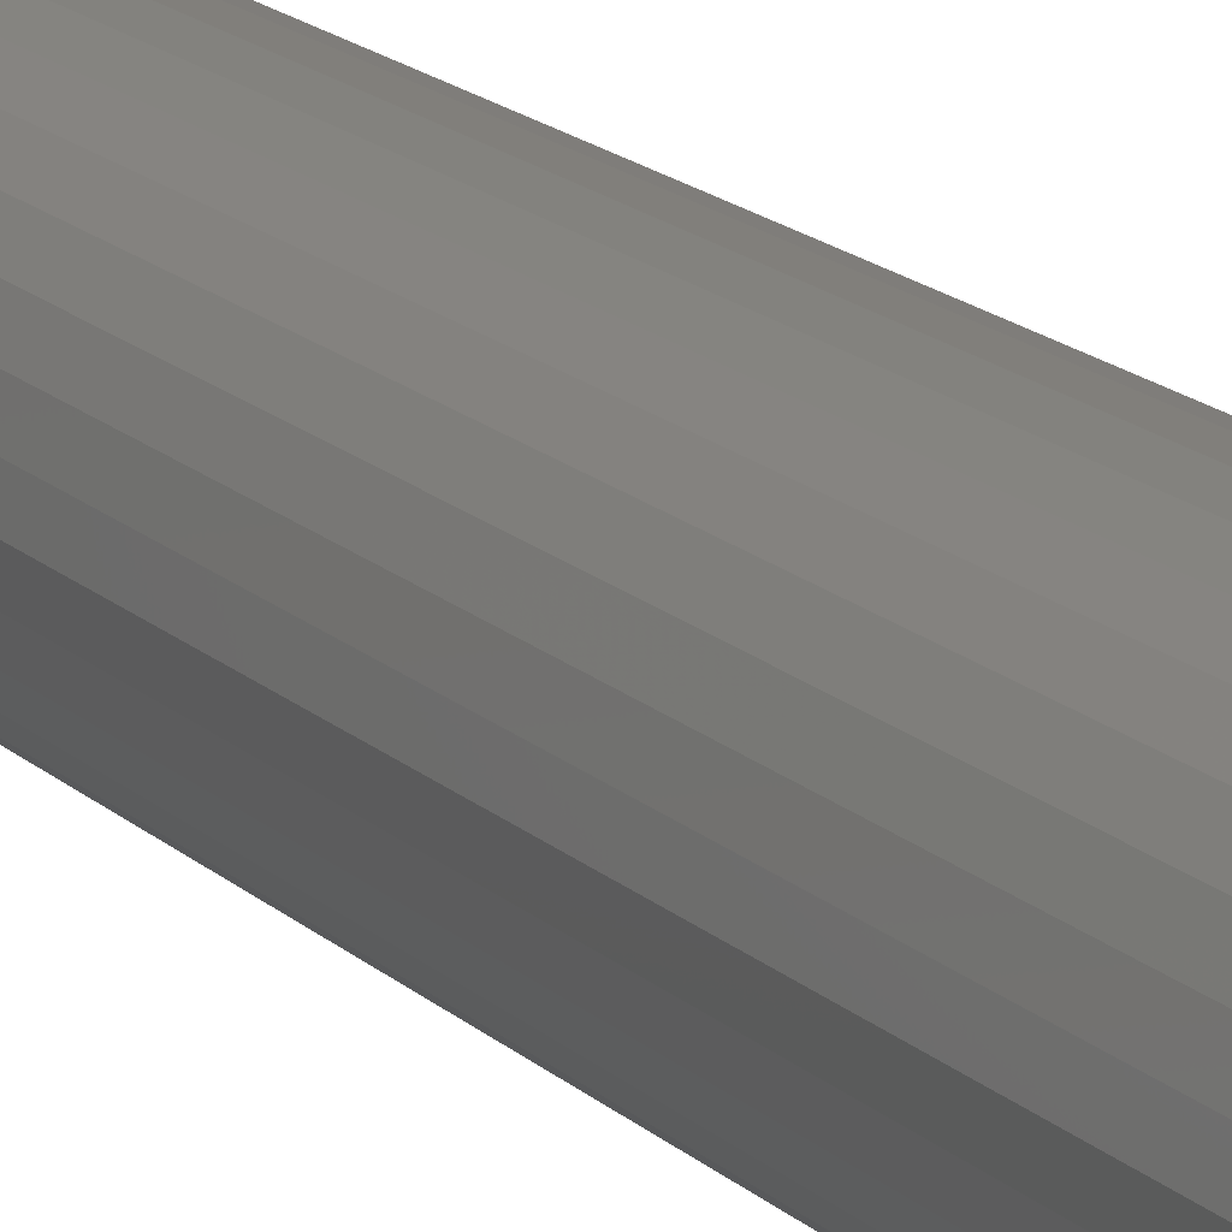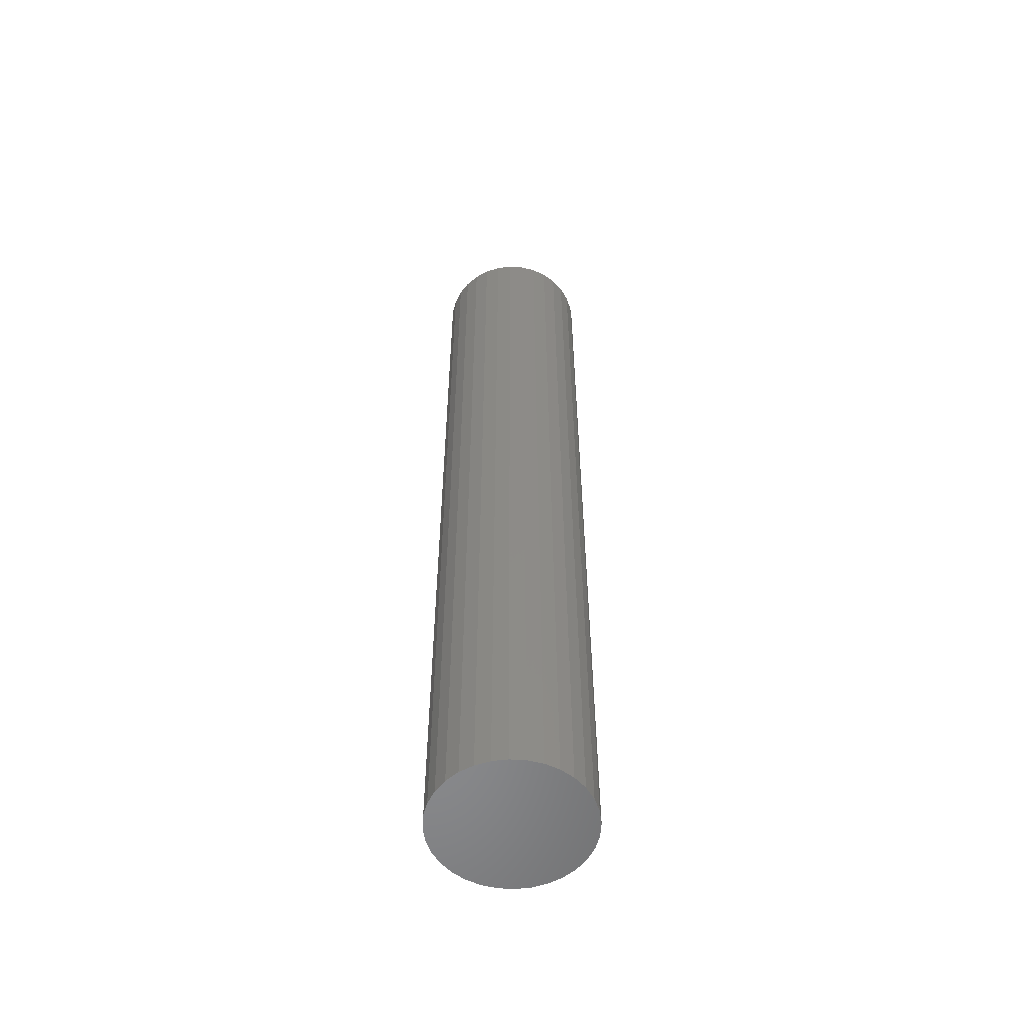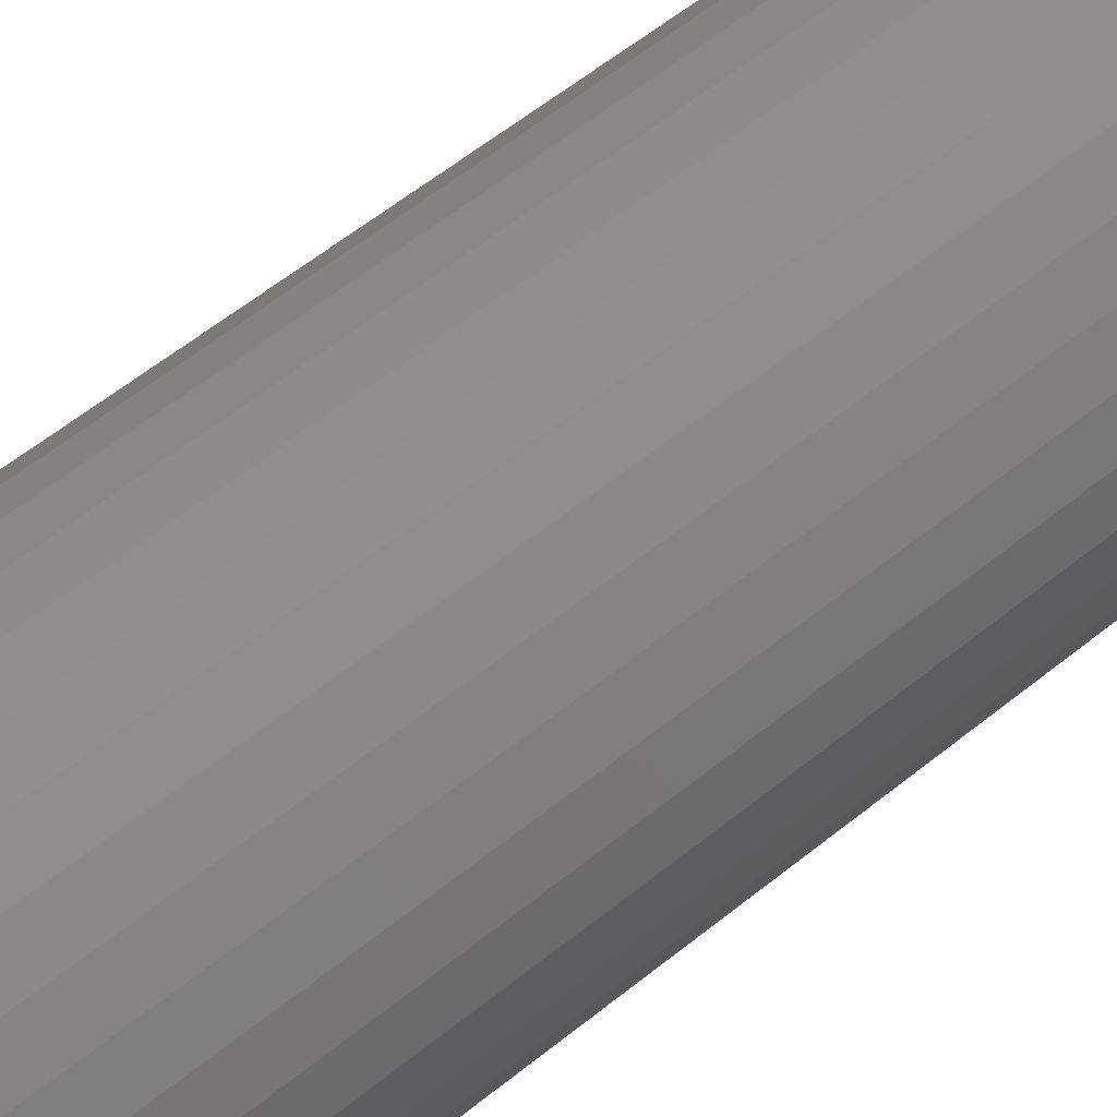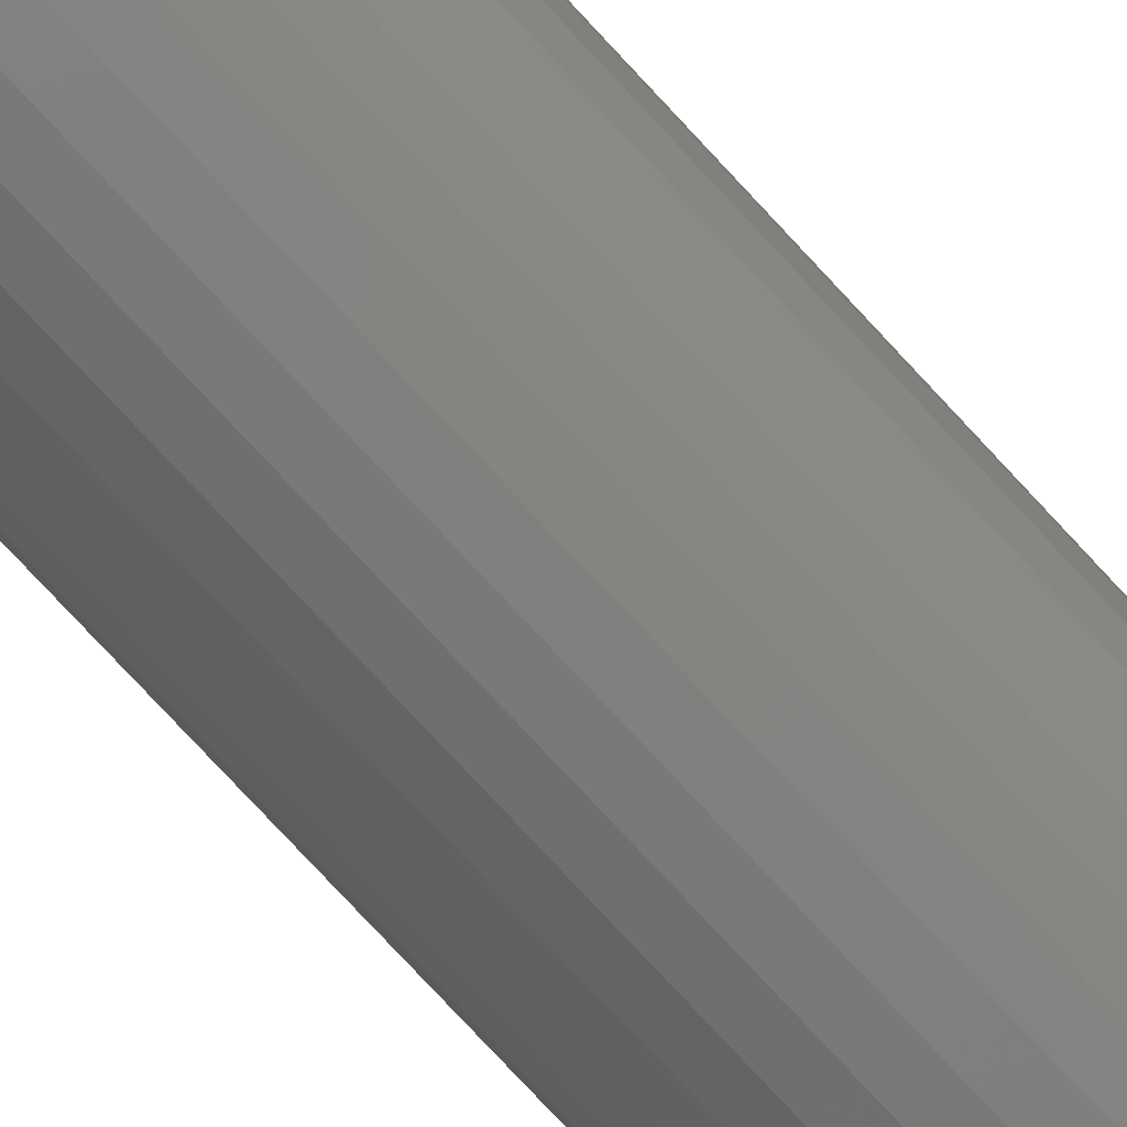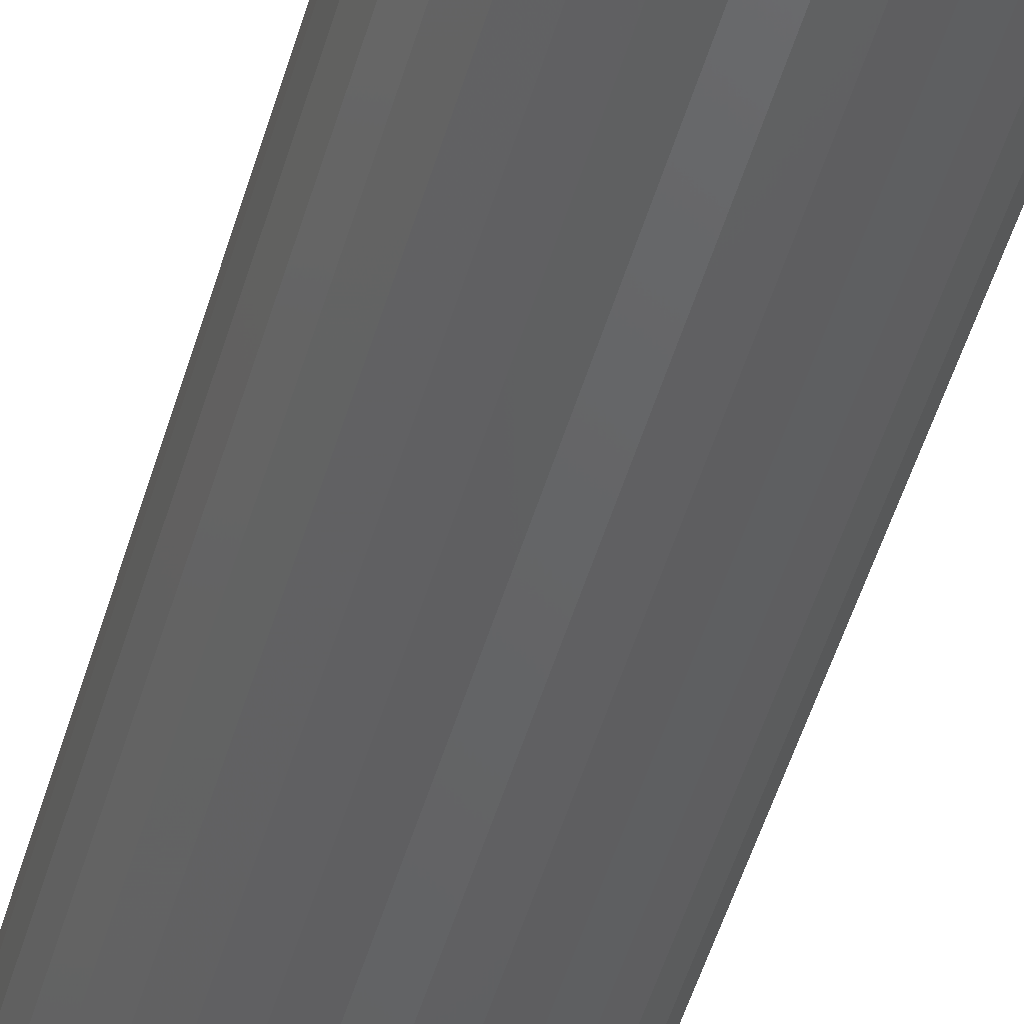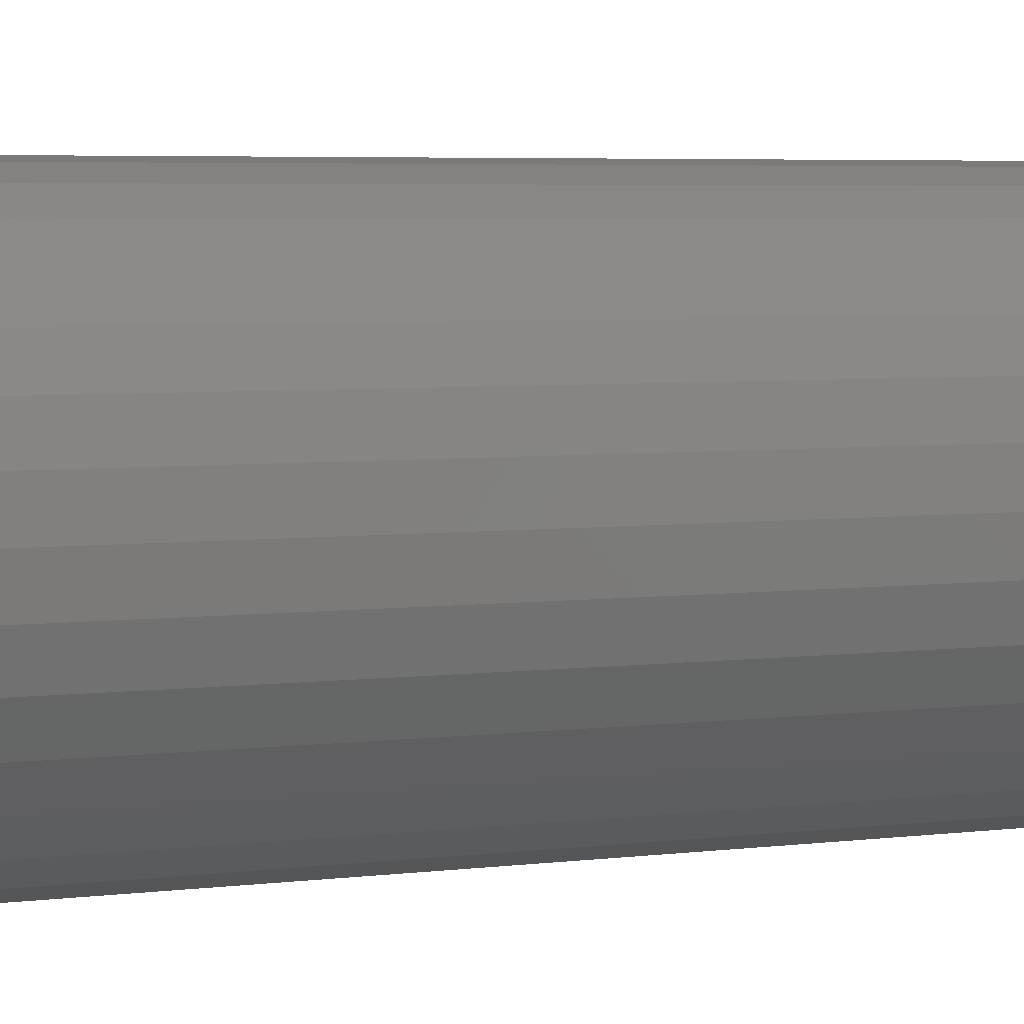
<metadata>
{"format":"stl","ext":"stl","renderer":"f3d","projection":"perspective","resolution":1024,"background":"white","views":[{"elev":15.1,"azim":-27.2,"up":"+Y"},{"elev":-55.6,"azim":13.2,"up":"+Z"},{"elev":40.3,"azim":42.2,"up":"+Y"},{"elev":-76.1,"azim":-137.3,"up":"+Y"},{"elev":-44.7,"azim":-14.8,"up":"+Y"},{"elev":2.0,"azim":-134.2,"up":"+Y"}]}
</metadata>
<code>
# stl→obj: 96 verts, 188 faces
v -0.002467 0.02138 0.75
v -0.006638 0.02097 0.75
v -0.01065 0.01975 0.75
v 0.001704 0.02097 0.75
v 0.005715 0.01975 0.75
v -0.01435 0.01778 0.75
v 0.009412 0.01778 0.75
v -0.01759 0.01512 0.75
v 0.01265 0.01512 0.75
v -0.02025 0.01188 0.75
v 0.01531 0.01188 0.75
v -0.02222 0.008182 0.75
v 0.01729 0.008182 0.75
v -0.02344 0.004171 0.75
v 0.0185 0.004171 0.75
v 0.0185 -0.004171 0.75
v -0.02222 -0.008182 0.75
v 0.01729 -0.008182 0.75
v -0.02025 -0.01188 0.75
v 0.01531 -0.01188 0.75
v -0.01759 -0.01512 0.75
v 0.01265 -0.01512 0.75
v -0.01435 -0.01778 0.75
v 0.009412 -0.01778 0.75
v -0.01065 -0.01975 0.75
v 0.005715 -0.01975 0.75
v -0.006638 -0.02097 0.75
v -0.002467 -0.02138 0.75
v 0.001704 -0.02097 0.75
v 0.01891 1.177e-18 0.75
v -0.02385 -8.716e-10 0.75
v -0.02344 -0.004171 0.75
v 0.05798 0 0
v 0.05798 -1.48e-17 0.7188
v 0.05682 -0.01179 0
v 0.05682 -0.01179 0.7188
v 0.05338 -0.02313 0
v 0.05338 -0.02313 0.7188
v 0.04779 -0.03358 0
v 0.04779 -0.03358 0.7188
v 0.04027 -0.04274 0
v 0.04027 -0.04274 0.7188
v 0.03111 -0.05026 0
v 0.03111 -0.05026 0.7188
v 0.02066 -0.05584 0
v 0.02066 -0.05584 0.7188
v 0.009325 -0.05928 0
v 0.009325 -0.05928 0.7188
v -0.002467 -0.06044 0
v -0.002467 -0.06044 0.7188
v -0.01426 -0.05928 0
v -0.01426 -0.05928 0.7188
v -0.0256 -0.05584 0
v -0.0256 -0.05584 0.7188
v -0.03605 -0.05026 0
v -0.03605 -0.05026 0.7188
v -0.04521 -0.04274 0
v -0.04521 -0.04274 0.7188
v -0.05272 -0.03358 0
v -0.05272 -0.03358 0.7188
v -0.05831 -0.02313 0
v -0.05831 -0.02313 0.7188
v -0.06175 -0.01179 0
v -0.06175 -0.01179 0.7188
v -0.06291 7.402e-18 0
v -0.06291 7.402e-18 0.7188
v -0.06175 0.01179 0
v -0.06175 0.01179 0.7188
v -0.05831 0.02313 0
v -0.05831 0.02313 0.7188
v -0.05272 0.03358 0
v -0.05272 0.03358 0.7188
v -0.04521 0.04274 0
v -0.04521 0.04274 0.7188
v -0.03605 0.05026 0
v -0.03605 0.05026 0.7188
v -0.0256 0.05584 0
v -0.0256 0.05584 0.7188
v -0.01426 0.05928 0
v -0.01426 0.05928 0.7188
v -0.002467 0.06044 0
v -0.002467 0.06044 0.7188
v 0.009325 0.05928 0
v 0.009325 0.05928 0.7188
v 0.02066 0.05584 0
v 0.02066 0.05584 0.7188
v 0.03111 0.05026 0
v 0.03111 0.05026 0.7188
v 0.04027 0.04274 0
v 0.04027 0.04274 0.7188
v 0.04779 0.03358 0
v 0.04779 0.03358 0.7188
v 0.05338 0.02313 0
v 0.05338 0.02313 0.7188
v 0.05682 0.01179 0
v 0.05682 0.01179 0.7188
f 1 2 3
f 4 1 3
f 4 3 5
f 5 3 6
f 5 6 7
f 7 6 8
f 7 8 9
f 9 8 10
f 9 10 11
f 11 10 12
f 11 12 13
f 13 12 14
f 13 14 15
f 16 17 18
f 18 17 19
f 18 19 20
f 20 19 21
f 20 21 22
f 22 21 23
f 22 23 24
f 24 23 25
f 24 25 26
f 26 25 27
f 26 27 28
f 26 28 29
f 15 14 30
f 30 14 31
f 30 31 16
f 16 31 32
f 16 32 17
f 33 34 35
f 35 34 36
f 35 36 37
f 37 36 38
f 37 38 39
f 39 38 40
f 39 40 41
f 41 40 42
f 41 42 43
f 43 42 44
f 43 44 45
f 45 44 46
f 45 46 47
f 47 46 48
f 47 48 49
f 49 48 50
f 49 50 51
f 51 50 52
f 51 52 53
f 53 52 54
f 53 54 55
f 55 54 56
f 55 56 57
f 57 56 58
f 57 58 59
f 59 58 60
f 59 60 61
f 61 60 62
f 61 62 63
f 63 62 64
f 63 64 65
f 65 64 66
f 65 66 67
f 67 66 68
f 67 68 69
f 69 68 70
f 69 70 71
f 71 70 72
f 71 72 73
f 73 72 74
f 73 74 75
f 75 74 76
f 75 76 77
f 77 76 78
f 77 78 79
f 79 78 80
f 79 80 81
f 81 80 82
f 81 82 83
f 83 82 84
f 83 84 85
f 85 84 86
f 85 86 87
f 87 86 88
f 87 88 89
f 89 88 90
f 89 90 91
f 91 90 92
f 91 92 93
f 93 92 94
f 93 94 95
f 95 94 96
f 95 96 33
f 33 96 34
f 31 14 66
f 14 68 66
f 34 96 30
f 96 15 30
f 94 92 13
f 13 96 94
f 15 96 13
f 92 90 9
f 11 92 9
f 13 92 11
f 88 86 7
f 7 90 88
f 9 90 7
f 84 82 4
f 4 86 84
f 5 86 4
f 7 86 5
f 78 76 3
f 3 80 78
f 2 80 3
f 2 1 80
f 76 74 8
f 6 76 8
f 3 76 6
f 72 70 10
f 10 74 72
f 8 74 10
f 14 70 68
f 12 70 14
f 10 70 12
f 1 4 82
f 82 80 1
f 30 16 34
f 16 36 34
f 66 64 31
f 64 32 31
f 62 60 17
f 17 64 62
f 32 64 17
f 60 58 21
f 19 60 21
f 17 60 19
f 56 54 23
f 23 58 56
f 21 58 23
f 52 50 27
f 27 54 52
f 25 54 27
f 23 54 25
f 46 44 26
f 26 48 46
f 29 48 26
f 29 28 48
f 44 42 22
f 24 44 22
f 26 44 24
f 40 38 20
f 20 42 40
f 22 42 20
f 16 38 36
f 18 38 16
f 20 38 18
f 28 27 50
f 50 48 28
f 81 83 79
f 77 79 83
f 85 77 83
f 75 77 85
f 87 75 85
f 73 75 87
f 89 73 87
f 71 73 89
f 91 71 89
f 69 71 91
f 93 69 91
f 39 59 37
f 57 59 39
f 41 57 39
f 55 57 41
f 43 55 41
f 53 55 43
f 45 53 43
f 51 53 45
f 47 51 45
f 49 51 47
f 59 61 37
f 37 61 63
f 37 63 35
f 35 63 65
f 35 65 33
f 33 65 67
f 33 67 95
f 95 67 69
f 95 69 93

</code>
